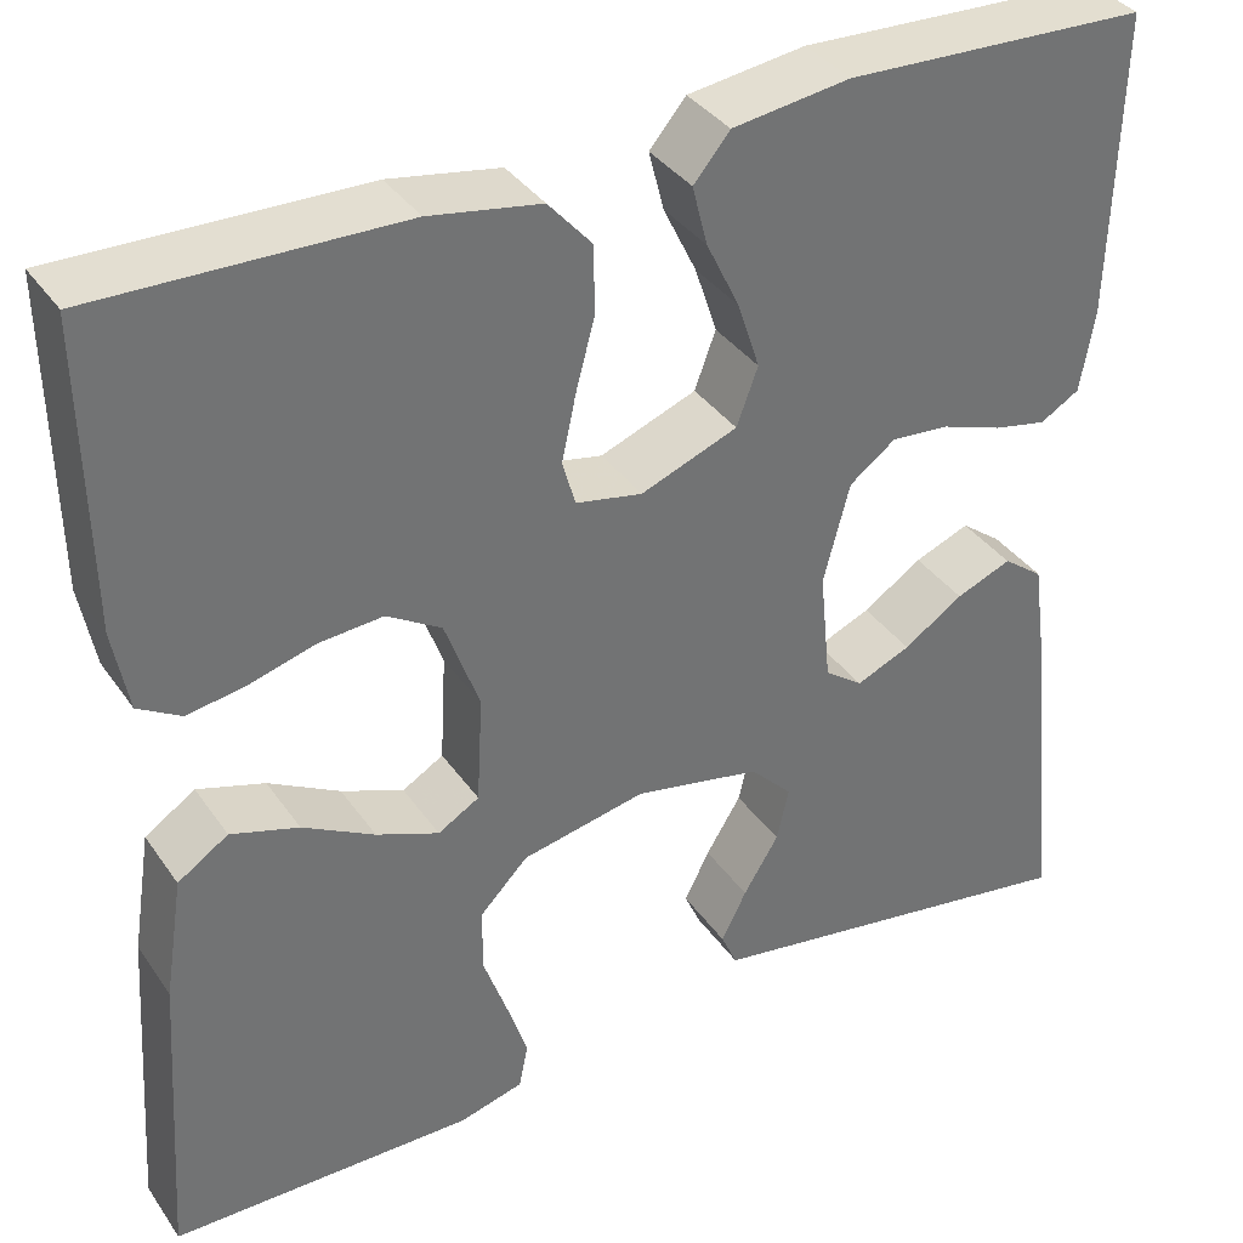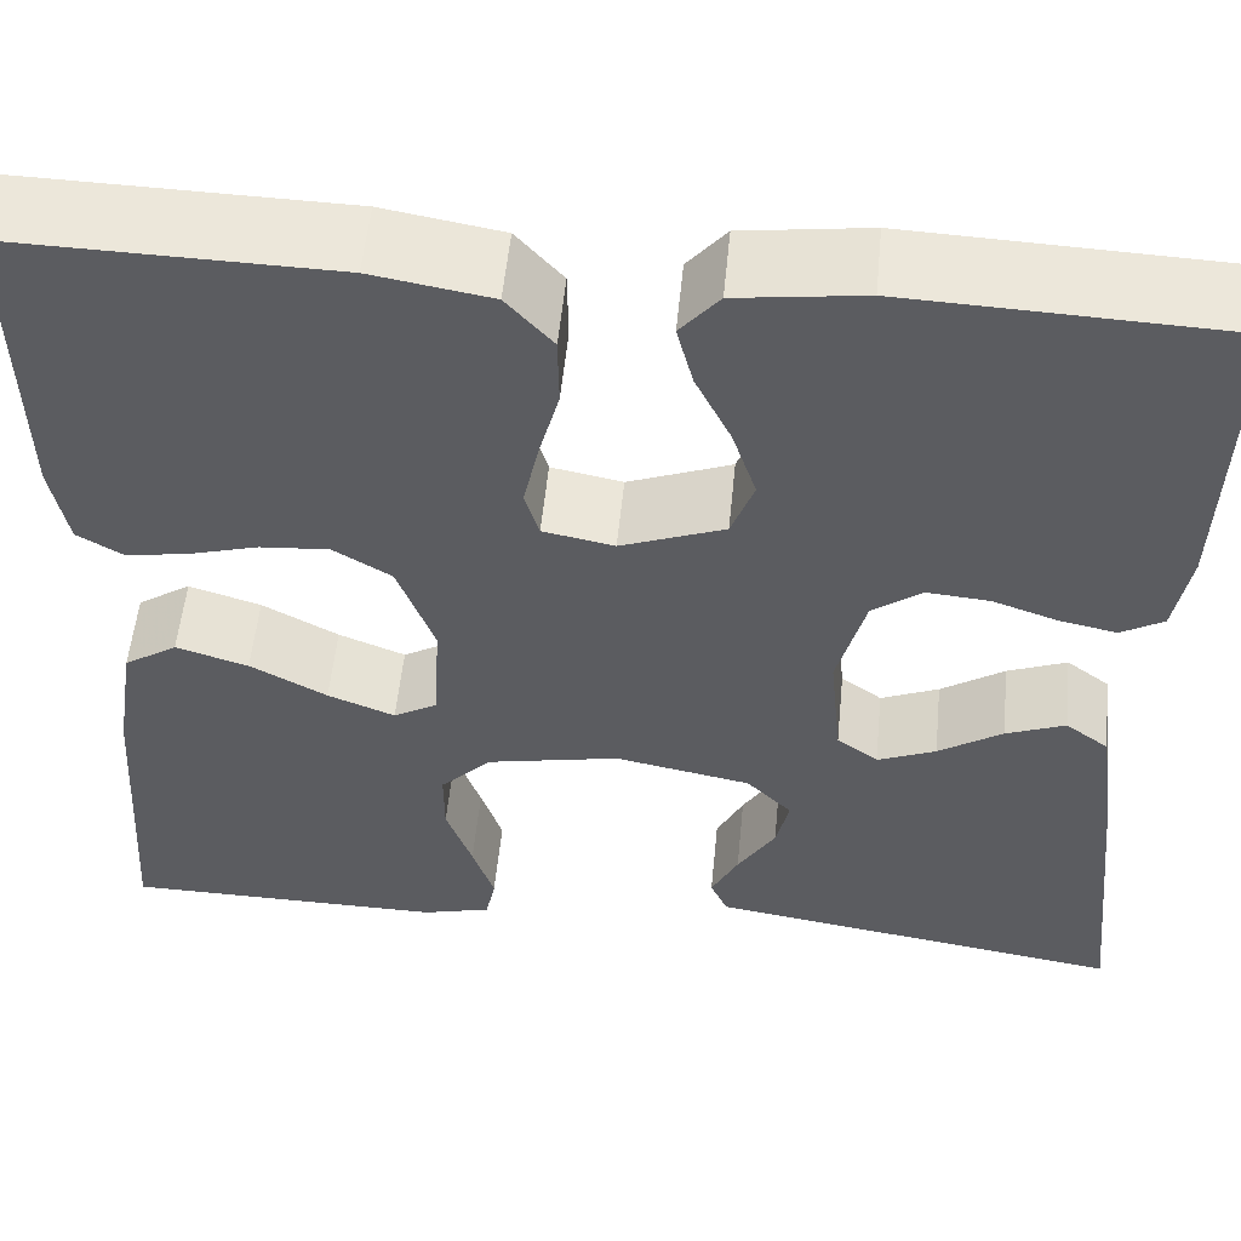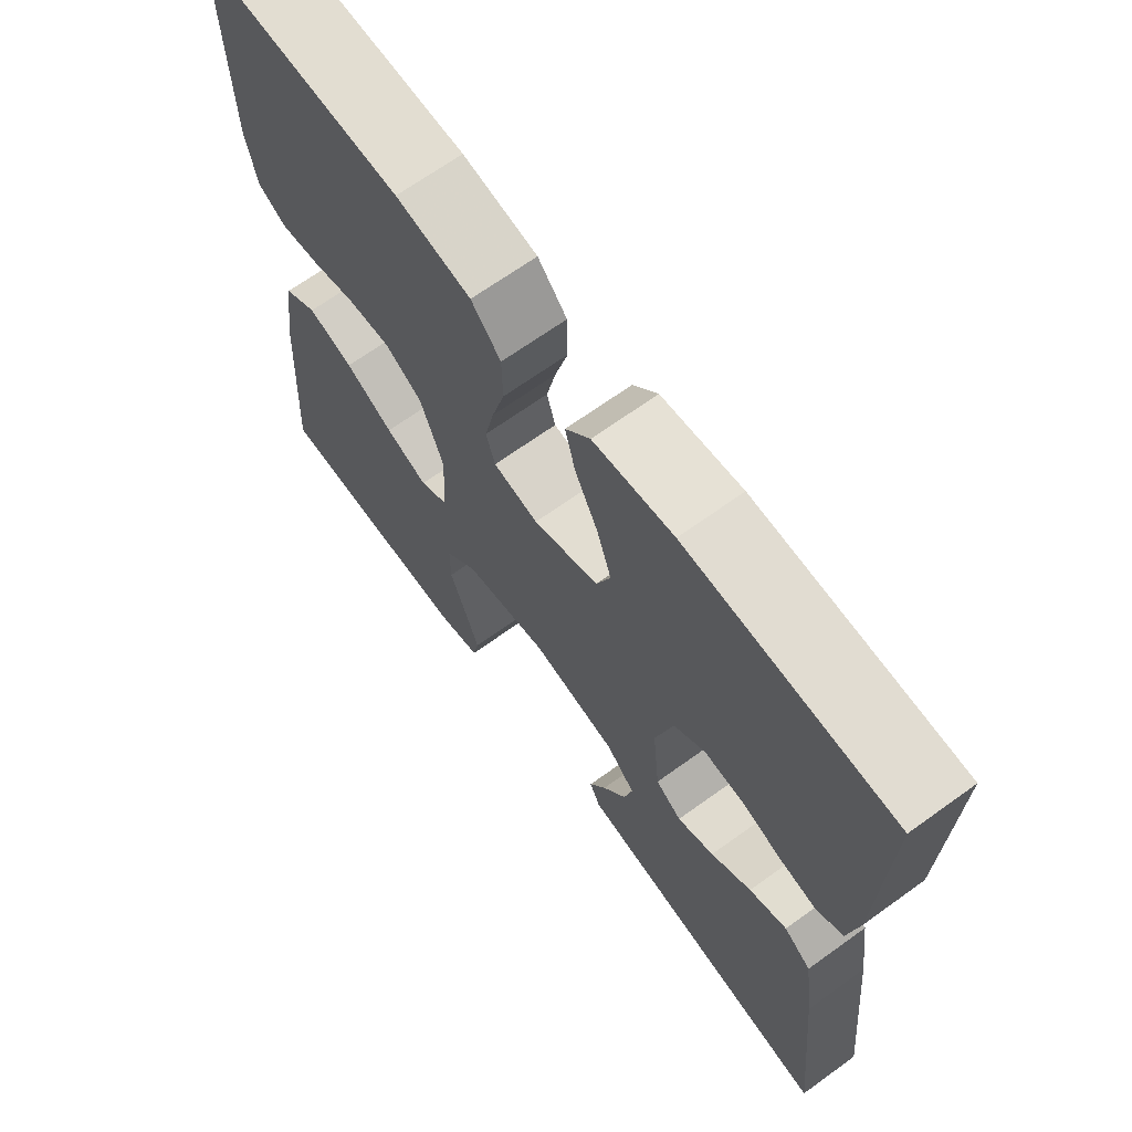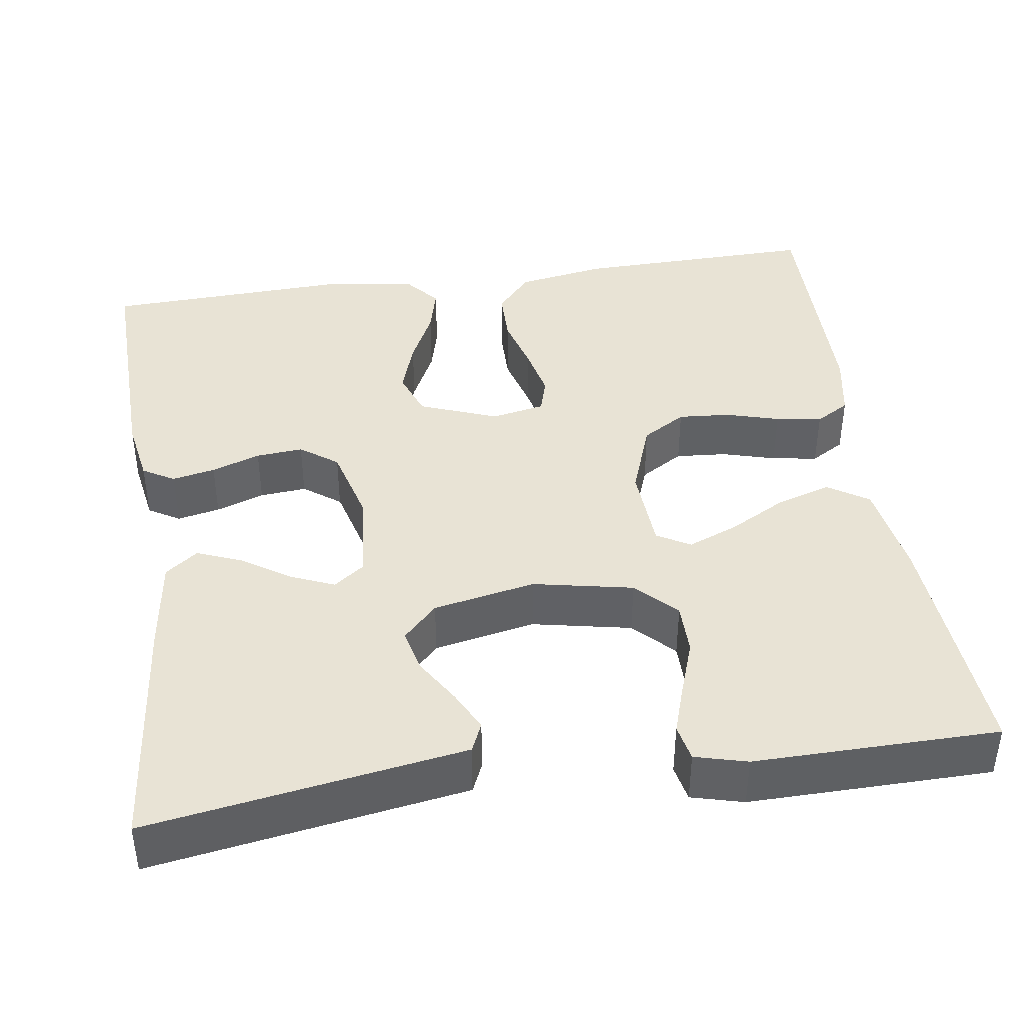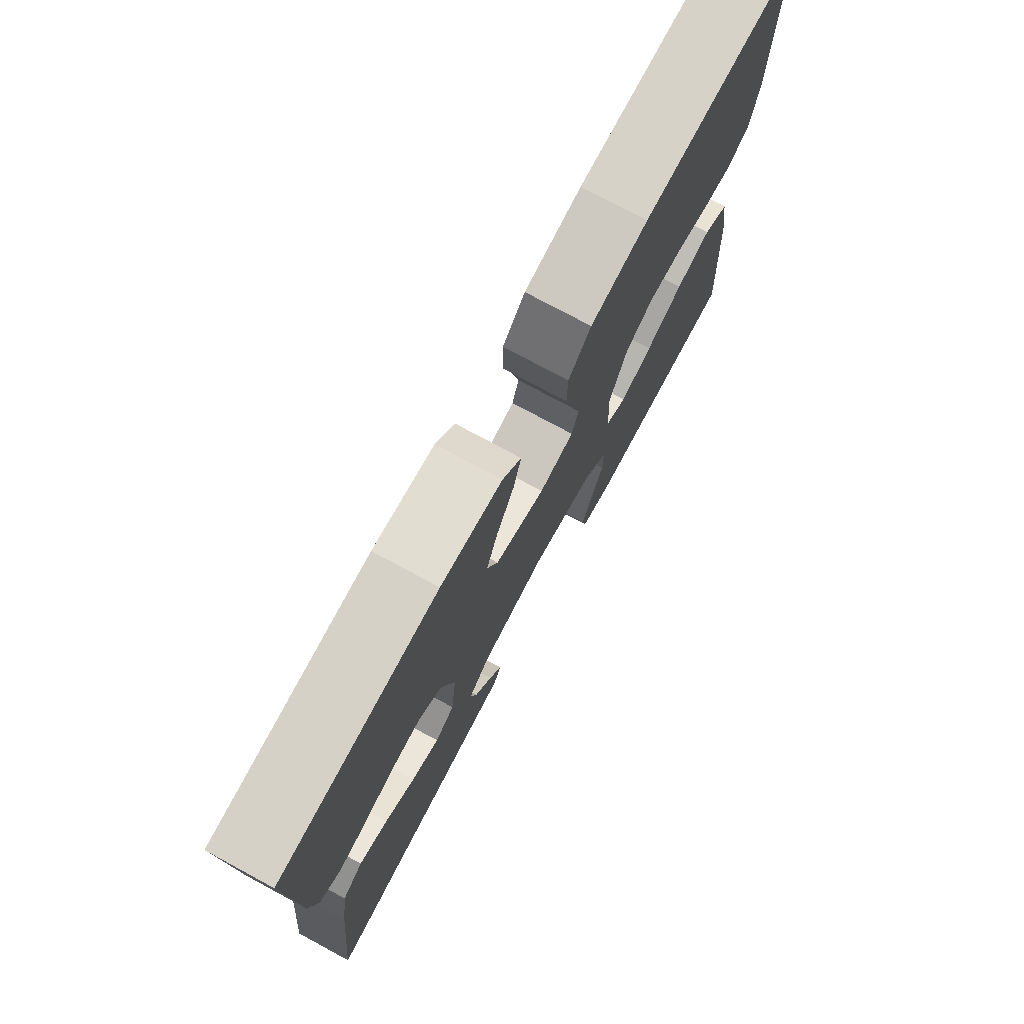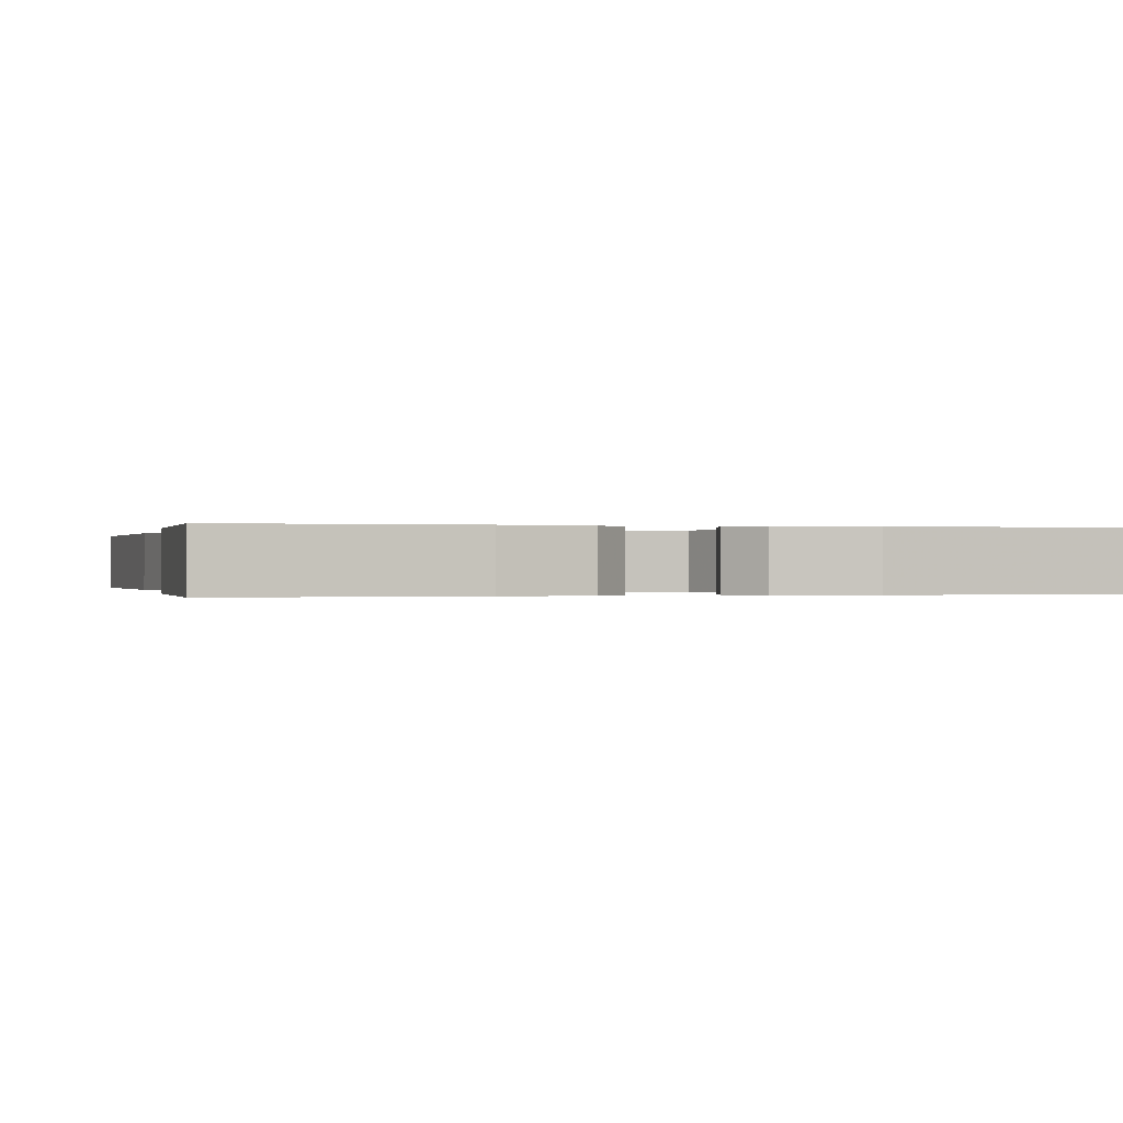
<metadata>
{"format":"obj","ext":"obj","renderer":"f3d","projection":"perspective","resolution":1024,"background":"white","views":[{"elev":36.5,"azim":-30.4,"up":"+Z"},{"elev":54.8,"azim":5.6,"up":"+Z"},{"elev":67.8,"azim":54.2,"up":"+Z"},{"elev":41.2,"azim":171.6,"up":"+Y"},{"elev":76.3,"azim":118.3,"up":"+Z"},{"elev":-0.1,"azim":-15.2,"up":"+Y"}]}
</metadata>
<code>
v 0.5 0.07 0.5
v 0.492 0.07 0.2
v 0.478 0.07 0.119
v 0.439 0.07 0.096
v 0.386 0.07 0.107
v 0.326 0.07 0.128
v 0.268 0.07 0.133
v 0.222 0.07 0.099
v 0.196 0.07 0
v 0.207 0.07 -0.111
v 0.245 0.07 -0.139
v 0.299 0.07 -0.116
v 0.358 0.07 -0.077
v 0.413 0.07 -0.055
v 0.453 0.07 -0.085
v 0.469 0.07 -0.2
v 0.5 0.07 -0.5
v 0.2 0.07 -0.452
v 0.112 0.07 -0.438
v 0.096 0.07 -0.402
v 0.121 0.07 -0.352
v 0.156 0.07 -0.295
v 0.168 0.07 -0.242
v 0.126 0.07 -0.199
v 0 0.07 -0.174
v -0.123 0.07 -0.199
v -0.171 0.07 -0.248
v -0.171 0.07 -0.312
v -0.147 0.07 -0.38
v -0.127 0.07 -0.441
v -0.136 0.07 -0.486
v -0.2 0.07 -0.503
v -0.5 0.07 -0.5
v -0.48 0.07 -0.2
v -0.461 0.07 -0.079
v -0.411 0.07 -0.046
v -0.344 0.07 -0.067
v -0.273 0.07 -0.106
v -0.211 0.07 -0.131
v -0.17 0.07 -0.107
v -0.164 0.07 0
v -0.198 0.07 0.094
v -0.252 0.07 0.127
v -0.316 0.07 0.122
v -0.382 0.07 0.103
v -0.439 0.07 0.094
v -0.481 0.07 0.119
v -0.496 0.07 0.2
v -0.5 0.07 0.5
v -0.2 0.07 0.494
v -0.09 0.07 0.475
v -0.047 0.07 0.426
v -0.046 0.07 0.359
v -0.065 0.07 0.288
v -0.079 0.07 0.223
v -0.066 0.07 0.178
v 0 0.07 0.165
v 0.096 0.07 0.202
v 0.117 0.07 0.259
v 0.095 0.07 0.326
v 0.062 0.07 0.394
v 0.047 0.07 0.453
v 0.083 0.07 0.496
v 0.2 0.07 0.512
v 0.5 0 0.5
v 0.492 0 0.2
v 0.478 0 0.119
v 0.439 0 0.096
v 0.386 0 0.107
v 0.326 0 0.128
v 0.268 0 0.133
v 0.222 0 0.099
v 0.196 0 0
v 0.207 0 -0.111
v 0.245 0 -0.139
v 0.299 0 -0.116
v 0.358 0 -0.077
v 0.413 0 -0.055
v 0.453 0 -0.085
v 0.469 0 -0.2
v 0.5 0 -0.5
v 0.2 0 -0.452
v 0.112 0 -0.438
v 0.096 0 -0.402
v 0.121 0 -0.352
v 0.156 0 -0.295
v 0.168 0 -0.242
v 0.126 0 -0.199
v 0 0 -0.174
v -0.123 0 -0.199
v -0.171 0 -0.248
v -0.171 0 -0.312
v -0.147 0 -0.38
v -0.127 0 -0.441
v -0.136 0 -0.486
v -0.2 0 -0.503
v -0.5 0 -0.5
v -0.48 0 -0.2
v -0.461 0 -0.079
v -0.411 0 -0.046
v -0.344 0 -0.067
v -0.273 0 -0.106
v -0.211 0 -0.131
v -0.17 0 -0.107
v -0.164 0 0
v -0.198 0 0.094
v -0.252 0 0.127
v -0.316 0 0.122
v -0.382 0 0.103
v -0.439 0 0.094
v -0.481 0 0.119
v -0.496 0 0.2
v -0.5 0 0.5
v -0.2 0 0.494
v -0.09 0 0.475
v -0.047 0 0.426
v -0.046 0 0.359
v -0.065 0 0.288
v -0.079 0 0.223
v -0.066 0 0.178
v 0 0 0.165
v 0.096 0 0.202
v 0.117 0 0.259
v 0.095 0 0.326
v 0.062 0 0.394
v 0.047 0 0.453
v 0.083 0 0.496
v 0.2 0 0.512
f 4 5 6
f 3 4 6
f 2 3 6
f 1 2 6
f 64 1 6
f 63 64 6
f 62 63 6
f 61 62 6
f 60 61 6
f 59 60 6 7
f 58 59 7 8
f 57 58 8 9
f 56 57 9 10
f 52 53 54
f 51 52 54
f 50 51 54
f 49 50 54
f 48 49 54
f 47 48 54
f 46 47 54
f 45 46 54
f 44 45 54
f 43 44 54 55
f 42 43 55 56
f 36 37 38
f 35 36 38
f 34 35 38
f 33 34 38
f 32 33 38
f 31 32 38
f 30 31 38
f 29 30 38
f 28 29 38
f 27 28 38 39
f 26 27 39 40
f 20 21 22
f 19 20 22
f 18 19 22
f 18 22 23
f 17 18 23
f 16 17 23
f 15 16 23
f 14 15 23
f 13 14 23
f 12 13 23
f 11 12 23 24
f 41 42 56 10
f 40 41 10
f 26 40 10
f 25 26 10
f 10 11 24 25
f 70 69 68
f 70 68 67
f 70 67 66
f 70 66 65
f 70 65 128
f 70 128 127
f 70 127 126
f 70 126 125
f 70 125 124
f 71 70 124 123
f 72 71 123 122
f 73 72 122 121
f 74 73 121 120
f 118 117 116
f 118 116 115
f 118 115 114
f 118 114 113
f 118 113 112
f 118 112 111
f 118 111 110
f 118 110 109
f 118 109 108
f 119 118 108 107
f 120 119 107 106
f 102 101 100
f 102 100 99
f 102 99 98
f 102 98 97
f 102 97 96
f 102 96 95
f 102 95 94
f 102 94 93
f 102 93 92
f 103 102 92 91
f 104 103 91 90
f 86 85 84
f 86 84 83
f 86 83 82
f 87 86 82
f 87 82 81
f 87 81 80
f 87 80 79
f 87 79 78
f 87 78 77
f 87 77 76
f 88 87 76 75
f 74 120 106 105
f 74 105 104
f 74 104 90
f 74 90 89
f 89 88 75 74
f 1 65 66 2
f 2 66 67 3
f 3 67 68 4
f 4 68 69 5
f 5 69 70 6
f 6 70 71 7
f 7 71 72 8
f 8 72 73 9
f 9 73 74 10
f 10 74 75 11
f 11 75 76 12
f 12 76 77 13
f 13 77 78 14
f 14 78 79 15
f 15 79 80 16
f 16 80 81 17
f 17 81 82 18
f 18 82 83 19
f 19 83 84 20
f 20 84 85 21
f 21 85 86 22
f 22 86 87 23
f 23 87 88 24
f 24 88 89 25
f 25 89 90 26
f 26 90 91 27
f 27 91 92 28
f 28 92 93 29
f 29 93 94 30
f 30 94 95 31
f 31 95 96 32
f 32 96 97 33
f 33 97 98 34
f 34 98 99 35
f 35 99 100 36
f 36 100 101 37
f 37 101 102 38
f 38 102 103 39
f 39 103 104 40
f 40 104 105 41
f 41 105 106 42
f 42 106 107 43
f 43 107 108 44
f 44 108 109 45
f 45 109 110 46
f 46 110 111 47
f 47 111 112 48
f 48 112 113 49
f 49 113 114 50
f 50 114 115 51
f 51 115 116 52
f 52 116 117 53
f 53 117 118 54
f 54 118 119 55
f 55 119 120 56
f 56 120 121 57
f 57 121 122 58
f 58 122 123 59
f 59 123 124 60
f 60 124 125 61
f 61 125 126 62
f 62 126 127 63
f 63 127 128 64
f 64 128 65 1

</code>
